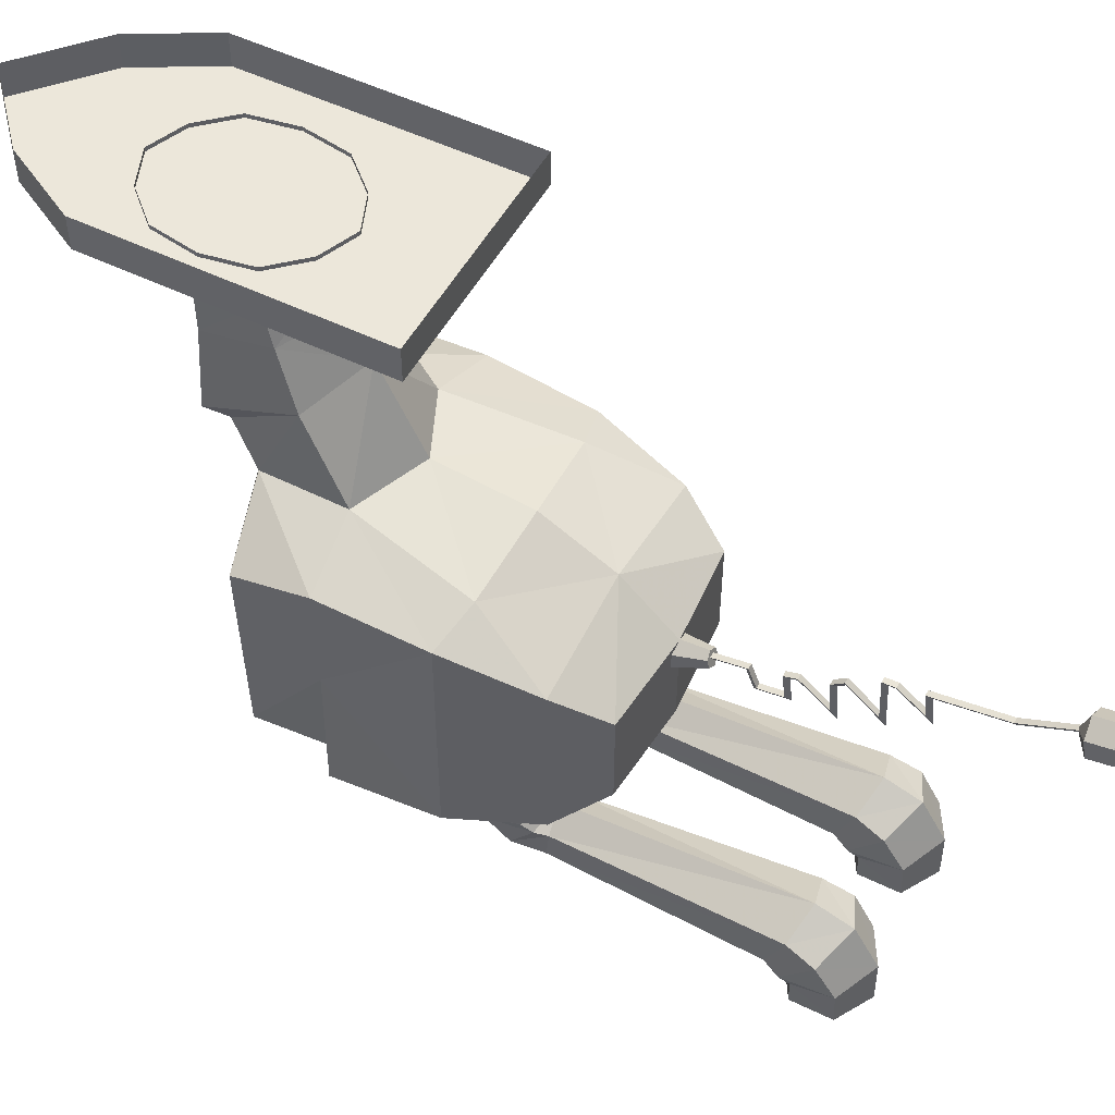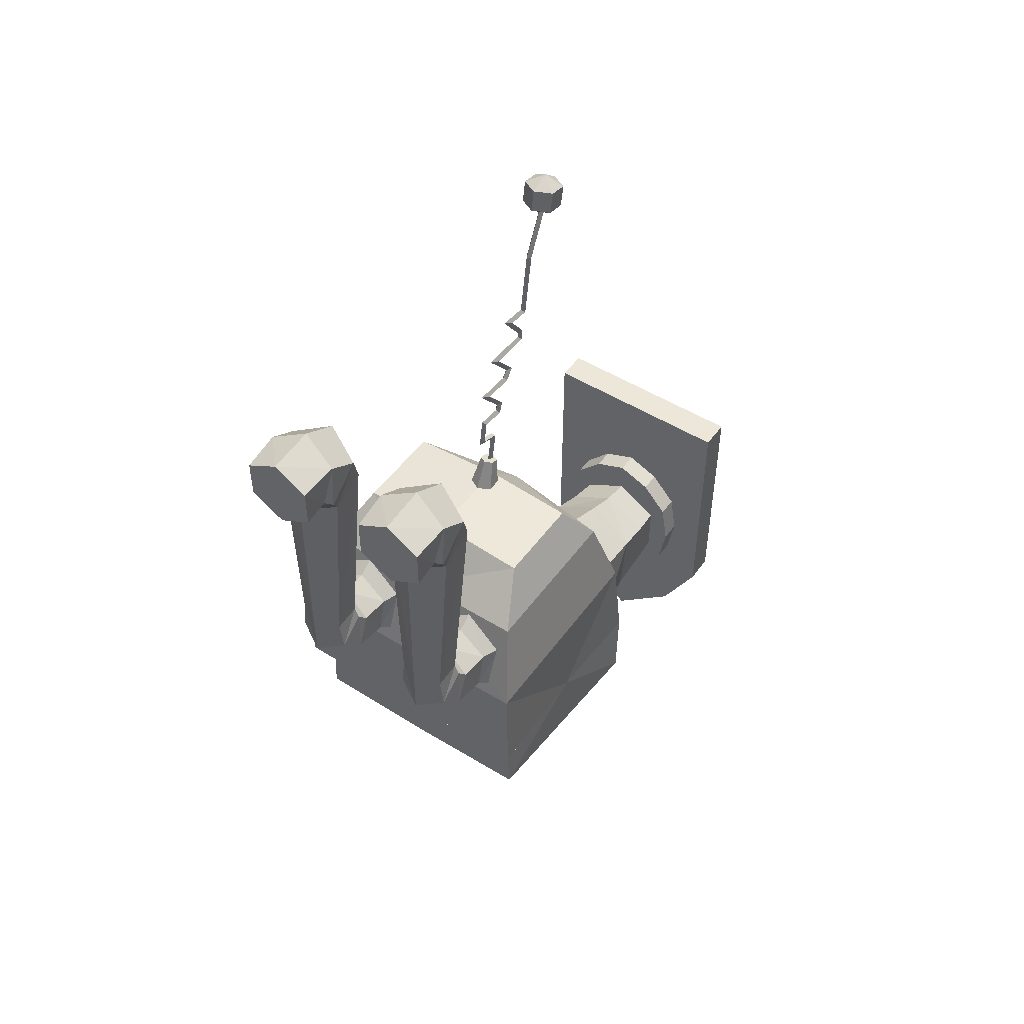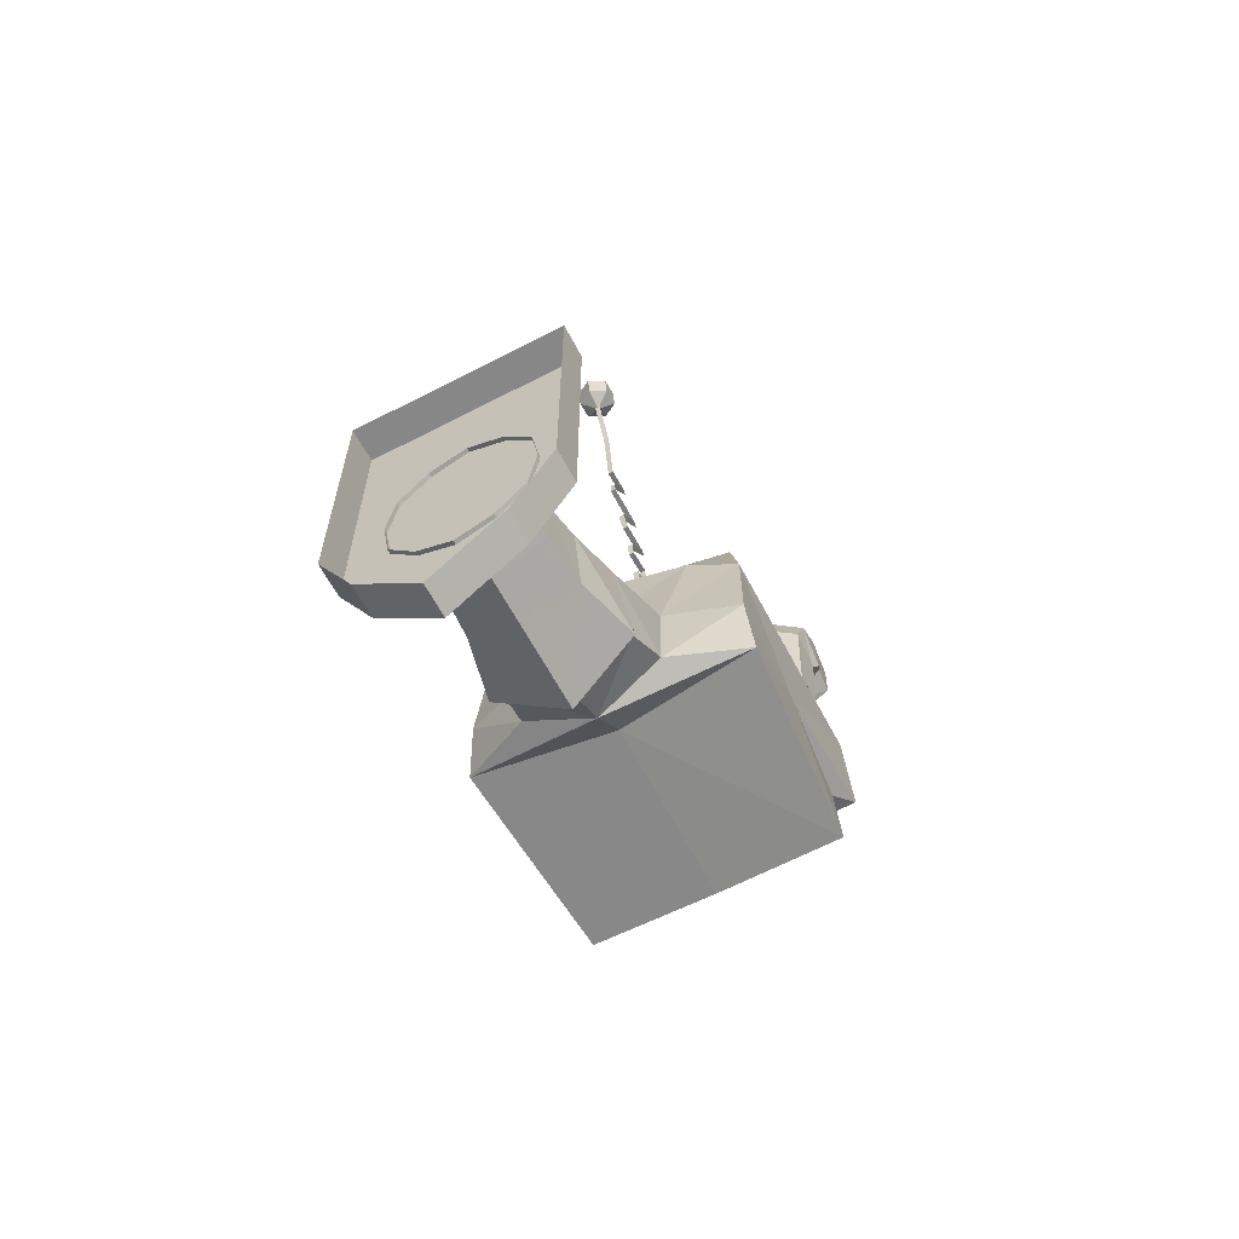
<metadata>
{"format":"obj","ext":"obj","renderer":"f3d","projection":"perspective","resolution":1024,"background":"white","views":[{"elev":51.7,"azim":-62.2,"up":"+Y"},{"elev":49.6,"azim":34.5,"up":"+Z"},{"elev":-62.3,"azim":-152.3,"up":"+Z"}]}
</metadata>
<code>
g huodong_fuben_662_diaosu03
v 19.57 30.04 67.73
v 21.5 16.79 75.32
v -4e-06 12.54 66.41
v -3e-06 24.82 58.53
v 19.17 40.46 87.01
v 21.48 16.25 100.3
v -3e-06 45.67 96.33
v -3e-06 17.87 110.1
v 21.86 32.83 61.38
v -3e-06 26.07 50.19
v 16.75 57.61 80.54
v -3e-06 59.68 89.97
v 16.91 53.47 59.61
v -3e-06 51.4 49.9
v 15.75 69.33 58.76
v -2e-06 69.33 49.67
v 15.75 69.33 76.94
v -2e-06 69.33 86.03
v 14.88 79.48 58.34
v -2e-06 79.48 49.75
v 14.88 79.48 75.53
v -2e-06 79.48 84.12
v 38.81 -59.73 100.5
v -5e-06 -59.82 100.2
v -5e-06 -60.14 77.32
v 40.09 -60.05 77.92
v -4e-06 3.259 161.1
v -4e-06 -12.33 177.8
v 29.47 -12.33 175.5
v 36.6 -2.721 161
v -4e-06 -12.33 177.8
v -5e-06 -41.66 177.8
v 29.47 -41.66 175.5
v -5e-06 -41.66 177.8
v -5e-06 -55.82 161
v 36.6 -55.82 161
v 42.14 -64.64 133.8
v -5e-06 -64.73 132.9
v 27.69 10.11 137.4
v -4e-06 14.68 139.2
v -4e-06 0.2642 78.47
v 44.66 5.083 80.28
v 40.09 -60.05 77.92
v -5e-06 -60.14 77.32
v 21.48 16.25 100.3
v -3e-06 17.87 110.1
v -5e-06 -65.98 101.7
v 43.58 -65.89 102
v 38.81 -59.73 100.5
v 43.58 -65.89 102
v -5e-06 -65.98 101.7
v -5e-06 -59.82 100.2
v 36.6 -55.82 161
v 36.6 -2.721 161
v 29.47 -12.33 175.5
v 29.47 -41.66 175.5
v 42.14 -64.64 133.8
v 42.14 4.951 133.8
v -19.57 30.04 67.73
v -21.5 16.79 75.32
v -21.48 16.25 100.3
v -19.17 40.46 87.01
v -21.86 32.83 61.38
v -16.75 57.61 80.54
v -16.91 53.47 59.61
v -15.75 69.33 58.76
v -15.75 69.33 76.94
v -14.88 79.48 58.34
v -14.88 79.48 75.53
v -38.81 -59.73 100.5
v -40.09 -60.05 77.92
v -36.6 -2.721 161
v -29.47 -12.33 175.5
v -29.47 -41.66 175.5
v -36.6 -55.82 161
v -42.14 -64.64 133.8
v -27.69 10.11 137.4
v -40.09 -60.05 77.92
v -44.66 5.083 80.28
v -21.48 16.25 100.3
v -43.58 -65.89 102
v -38.81 -59.73 100.5
v -43.58 -65.89 102
v -36.6 -55.82 161
v -29.47 -41.66 175.5
v -29.47 -12.33 175.5
v -36.6 -2.721 161
v -42.14 4.951 133.8
v -42.14 -64.64 133.8
v 33.59 86.31 125.1
v -2e-06 86.31 125.1
v 21.38 86.31 18.63
v 33.59 86.31 40.9
v 33.59 86.31 40.9
v 33.59 96.6 40.9
v 33.59 96.6 125.1
v 33.59 86.31 125.1
v 33.59 96.6 125.1
v -2e-06 96.6 125.1
v -2e-06 86.31 125.1
v 33.59 86.31 125.1
v 21.38 86.31 18.63
v 21.38 96.6 18.63
v -2e-06 86.31 -0.2202
v -2e-06 96.6 -0.2202
v -21.38 86.31 18.63
v -33.59 86.31 125.1
v -33.59 86.31 40.9
v -33.59 86.31 40.9
v -33.59 86.31 125.1
v -33.59 96.6 125.1
v -33.59 96.6 40.9
v -33.59 96.6 125.1
v -33.59 86.31 125.1
v -21.38 96.6 18.63
v -21.38 86.31 18.63
v 9.349 -83.36 239.4
v 10.95 -96.6 239.4
v 21.78 -96.6 245.7
v 21.03 -80.58 245.7
v 10.2 -87.62 226.9
v 10.95 -96.6 226.9
v 21.03 -90.66 220.1
v 21.78 -96.6 220.6
v 9.047 -73.73 233.3
v 21.03 -68.4 238.3
v 9.047 -84.8 224.1
v 10.2 -70.48 224.6
v 21.03 -64.78 227.2
v 10.2 -81.88 219.4
v 21.03 -87.58 216.8
v 13.61 -74.98 157.1
v 21.03 -70.08 156.1
v 13.61 -83.55 156.4
v 21.03 -87.83 156
v 12.46 -83.36 146.5
v 12.46 -74.51 153.2
v 21.03 -87.78 143.1
v 11.55 -75.98 139.5
v 11.55 -71.84 150
v 21.03 -78.05 134.3
v 10.64 -62.9 150.6
v 21.03 -61.42 156.4
v 10.64 -65.86 138.9
v 21.03 -67.33 133.1
v 10.95 -96.6 239.4
v 10.95 -96.6 226.9
v 21.78 -96.6 220.6
v 21.78 -96.6 245.7
v 21.03 -55.93 159.8
v 7.527 -58.08 152.3
v 7.527 -62.37 137.3
v 21.03 -64.52 129.8
v 32.71 -83.36 239.4
v 32.61 -96.6 239.4
v 31.86 -87.62 226.9
v 32.61 -96.6 226.9
v 33.01 -73.73 233.3
v 33.01 -84.8 224.1
v 31.86 -70.48 224.6
v 31.86 -81.88 219.4
v 28.45 -74.98 157.1
v 28.45 -83.55 156.4
v 29.6 -83.36 146.5
v 29.6 -74.51 153.2
v 30.51 -75.98 139.5
v 30.51 -71.84 150
v 31.43 -62.9 150.6
v 31.43 -65.86 138.9
v 32.61 -96.6 239.4
v 32.61 -96.6 226.9
v 34.53 -58.08 152.3
v 34.53 -62.37 137.3
v -9.349 -83.36 239.4
v -21.03 -80.58 245.7
v -20.28 -96.6 245.7
v -9.447 -96.6 239.4
v -10.2 -87.62 226.9
v -9.447 -96.6 226.9
v -21.03 -90.66 220.1
v -20.28 -96.6 220.6
v -9.047 -73.73 233.3
v -21.03 -68.4 238.3
v -9.047 -84.8 224.1
v -10.2 -70.48 224.6
v -21.03 -64.78 227.2
v -10.2 -81.88 219.4
v -21.03 -87.58 216.8
v -13.61 -74.98 157.1
v -21.03 -70.08 156.1
v -13.61 -83.55 156.4
v -21.03 -87.83 156
v -12.46 -83.36 146.5
v -12.46 -74.51 153.2
v -21.03 -87.78 143.1
v -11.55 -75.98 139.5
v -11.55 -71.84 150
v -21.03 -78.05 134.3
v -10.64 -62.9 150.6
v -21.03 -61.42 156.4
v -10.64 -65.86 138.9
v -21.03 -67.33 133.1
v -9.447 -96.6 239.4
v -20.28 -96.6 245.7
v -20.28 -96.6 220.6
v -9.447 -96.6 226.9
v -7.527 -58.08 152.3
v -21.03 -55.93 159.8
v -7.527 -62.37 137.3
v -21.03 -64.52 129.8
v -32.71 -83.36 239.4
v -31.11 -96.6 239.4
v -31.86 -87.62 226.9
v -31.11 -96.6 226.9
v -33.01 -73.73 233.3
v -33.01 -84.8 224.1
v -31.86 -70.48 224.6
v -31.86 -81.88 219.4
v -28.45 -74.98 157.1
v -28.45 -83.55 156.4
v -29.6 -83.36 146.5
v -29.6 -74.51 153.2
v -30.51 -75.98 139.5
v -30.51 -71.84 150
v -31.43 -62.9 150.6
v -31.43 -65.86 138.9
v -31.11 -96.6 239.4
v -31.11 -96.6 226.9
v -34.53 -58.08 152.3
v -34.53 -62.37 137.3
v 2.355 -12.72 186.3
v 4.131 -14.62 175.2
v 0.01208 -12.32 174.6
v 0.01208 -11.41 185.9
v 2.355 -15.33 187
v 4.131 -19.21 176.5
v 0.01208 -16.64 187.3
v 0.01208 -21.51 177.1
v -2.331 -12.72 186.3
v -4.107 -14.62 175.2
v -2.331 -15.33 187
v -4.107 -19.21 176.5
v 0.879 -13.08 186
v 0.879 -11.25 196.4
v 0.01208 -12.95 195.5
v 0.01208 -14.56 186.3
v -0.855 -11.25 196.4
v -0.855 -13.08 186
v 0.879 -11.25 196.4
v 0.879 -13.08 186
v 0.879 -17.54 198.9
v 0.01208 -19.21 197.9
v -0.855 -17.54 198.9
v 0.879 -17.54 198.9
v 0.879 -16.4 206.1
v 0.01208 -17.66 207.8
v -0.855 -16.4 206.1
v 0.879 -16.4 206.1
v 0.879 -8.494 205.2
v 0.01208 -9.554 206.8
v -0.855 -8.494 205.2
v 0.879 -8.494 205.2
v 0.879 -7.267 209.1
v 0.01208 -8.938 208.8
v -0.855 -7.267 209.1
v 0.879 -7.267 209.1
v 0.879 -14.31 218
v 0.01208 -17.66 219.7
v -0.855 -14.31 218
v 0.879 -14.31 218
v 0.879 -4.296 217.1
v 0.01208 -4.951 218.7
v -0.855 -4.296 217.1
v 0.879 -4.296 217.1
v 0.879 -1.316 220.7
v 0.01208 -3.262 220.7
v -0.855 -1.316 220.7
v 0.879 -1.316 220.7
v 0.879 -9.02 230.1
v 0.01208 -12.34 231.8
v -0.855 -9.02 230.1
v 0.879 -9.02 230.1
v 0.879 4.608 229.4
v 0.01208 3.192 231
v -0.855 4.608 229.4
v 0.879 4.608 229.4
v 0.879 4.816 233.1
v 0.01208 3.287 232.7
v -0.855 4.816 233.1
v 0.879 4.816 233.1
v 0.879 -1.03 241.1
v 0.01208 -4.304 243.1
v -0.855 -1.03 241.1
v 0.879 -1.03 241.1
v 0.879 6.393 240.2
v 0.01208 5.131 241.9
v -0.855 6.393 240.2
v 0.879 6.393 240.2
v 0.879 9.687 261.6
v 0.01208 8.236 262
v -0.855 9.687 261.6
v 0.879 9.687 261.6
v 0.879 16.68 276.4
v 0.01208 15.32 277
v -0.855 16.68 276.4
v 0.879 16.68 276.4
v 5.244 13.63 279.6
v 5.244 14.84 286.5
v 0.01208 11.87 287
v 0.01208 10.65 280.1
v 5.244 19.58 278.6
v 5.244 20.79 285.4
v 0.01208 22.55 278.1
v 0.01208 23.76 284.9
v -5.22 13.63 279.6
v -5.22 14.84 286.5
v -5.22 19.58 278.6
v -5.22 20.79 285.4
v 11.3 79.35 43.09
v 11.28 87.61 43.06
v 20.16 87.61 52.69
v 20.19 79.35 52.72
v 22.6 79.35 66.94
v 22.56 87.61 66.87
v 20.16 87.61 81.06
v 20.19 79.35 81.14
v 11.3 79.35 90.79
v 11.28 87.61 90.68
v -2e-06 87.61 95.25
v -2e-06 79.35 95.35
v -2e-06 79.35 38.52
v -2e-06 87.61 38.5
v -11.3 79.35 43.09
v -20.19 79.35 52.72
v -20.16 87.61 52.69
v -11.28 87.61 43.06
v -22.6 79.35 66.94
v -20.19 79.35 81.14
v -20.16 87.61 81.06
v -22.56 87.61 66.87
v -11.3 79.35 90.79
v -11.28 87.61 90.68
v 40.09 -60.05 77.92
v 44.66 5.083 80.28
v 42.29 -26.29 101.6
v 44.66 5.083 80.28
v 21.5 16.79 75.32
v 43.41 7.941 101.9
v 42.14 4.951 133.8
v 43.41 7.941 101.9
v 42.29 -26.29 101.6
v 38.81 -59.73 100.5
v 38.81 -59.73 100.5
v 43.58 -65.89 102
v -40.09 -60.05 77.92
v -42.29 -26.29 101.6
v -44.66 5.083 80.28
v -44.66 5.083 80.28
v -43.41 7.941 101.9
v -21.5 16.79 75.32
v -42.14 4.951 133.8
v -43.41 7.941 101.9
v -42.29 -26.29 101.6
v -38.81 -59.73 100.5
v -38.81 -59.73 100.5
v -43.58 -65.89 102
v -2e-06 86.31 -0.2202
v 2.355 -15.33 187
v 2.355 -12.72 186.3
v 0.01208 -11.41 185.9
v 0.01208 -16.64 187.3
v -2.331 -15.33 187
v -2.331 -12.72 186.3
v 0.01208 18.42 289.4
v 0.01208 16 275.7
v -2e-06 79.35 66.93
v 11.3 79.35 43.09
v 20.19 79.35 52.72
v 22.6 79.35 66.94
v 20.19 79.35 81.14
v 11.3 79.35 90.79
v -2e-06 79.35 95.35
v -2e-06 79.35 38.52
v -20.19 79.35 52.72
v -11.3 79.35 43.09
v -20.19 79.35 81.14
v -22.6 79.35 66.94
v -11.3 79.35 90.79
f 1 2 3
f 3 4 1
f 2 1 5
f 5 6 2
f 6 5 7
f 7 8 6
f 9 1 4
f 4 10 9
f 11 12 7
f 7 5 11
f 13 9 10
f 10 14 13
f 15 13 14
f 14 16 15
f 17 11 13
f 13 15 17
f 18 12 11
f 11 17 18
f 19 15 16
f 16 20 19
f 21 17 15
f 15 19 21
f 22 18 17
f 17 21 22
f 23 24 25
f 25 26 23
f 27 28 29
f 29 30 27
f 31 32 33
f 33 29 31
f 33 34 35
f 35 36 33
f 37 36 35
f 35 38 37
f 39 40 27
f 27 30 39
f 41 42 43
f 43 44 41
f 39 45 46
f 46 40 39
f 37 38 47
f 47 48 37
f 49 50 51
f 51 52 49
f 9 13 11
f 11 5 9
f 53 54 55
f 55 56 53
f 54 53 57
f 57 58 54
f 59 4 3
f 3 60 59
f 60 61 62
f 62 59 60
f 61 8 7
f 7 62 61
f 63 10 4
f 4 59 63
f 64 62 7
f 7 12 64
f 65 14 10
f 10 63 65
f 66 16 14
f 14 65 66
f 67 66 65
f 65 64 67
f 18 67 64
f 64 12 18
f 68 20 16
f 16 66 68
f 69 68 66
f 66 67 69
f 22 69 67
f 67 18 22
f 70 71 25
f 25 24 70
f 27 72 73
f 73 28 27
f 31 73 74
f 74 32 31
f 74 75 35
f 35 34 74
f 76 38 35
f 35 75 76
f 77 72 27
f 27 40 77
f 41 44 78
f 78 79 41
f 77 40 46
f 46 80 77
f 76 81 47
f 47 38 76
f 82 52 51
f 51 83 82
f 63 62 64
f 64 65 63
f 84 85 86
f 86 87 84
f 87 88 89
f 89 84 87
f 90 91 92
f 92 93 90
f 94 95 96
f 96 97 94
f 98 99 100
f 100 101 98
f 95 94 102
f 102 103 95
f 103 102 104
f 104 105 103
f 106 91 107
f 107 108 106
f 109 110 111
f 111 112 109
f 113 114 100
f 100 99 113
f 112 115 116
f 116 109 112
f 115 105 104
f 104 116 115
f 117 118 119
f 119 120 117
f 121 122 118
f 118 117 121
f 123 124 122
f 122 121 123
f 125 117 120
f 120 126 125
f 127 121 117
f 117 125 127
f 128 125 126
f 126 129 128
f 130 127 125
f 125 128 130
f 131 123 127
f 127 130 131
f 132 128 129
f 129 133 132
f 134 130 128
f 128 132 134
f 135 131 130
f 130 134 135
f 136 134 132
f 132 137 136
f 138 135 134
f 134 136 138
f 139 136 137
f 137 140 139
f 141 138 136
f 136 139 141
f 142 140 133
f 133 143 142
f 144 139 140
f 140 142 144
f 145 141 139
f 139 144 145
f 146 147 148
f 148 149 146
f 142 143 150
f 150 151 142
f 144 142 151
f 151 152 144
f 145 144 152
f 152 153 145
f 154 120 119
f 119 155 154
f 156 154 155
f 155 157 156
f 123 156 157
f 157 124 123
f 158 126 120
f 120 154 158
f 159 158 154
f 154 156 159
f 160 129 126
f 126 158 160
f 161 160 158
f 158 159 161
f 131 161 159
f 159 123 131
f 162 133 129
f 129 160 162
f 163 162 160
f 160 161 163
f 135 163 161
f 161 131 135
f 164 165 162
f 162 163 164
f 138 164 163
f 163 135 138
f 166 167 165
f 165 164 166
f 141 166 164
f 164 138 141
f 168 143 133
f 133 167 168
f 169 168 167
f 167 166 169
f 145 169 166
f 166 141 145
f 170 149 148
f 148 171 170
f 168 172 150
f 150 143 168
f 169 173 172
f 172 168 169
f 145 153 173
f 173 169 145
f 174 175 176
f 176 177 174
f 178 174 177
f 177 179 178
f 180 178 179
f 179 181 180
f 182 183 175
f 175 174 182
f 184 182 174
f 174 178 184
f 185 186 183
f 183 182 185
f 187 185 182
f 182 184 187
f 188 187 184
f 184 180 188
f 189 190 186
f 186 185 189
f 191 189 185
f 185 187 191
f 192 191 187
f 187 188 192
f 193 194 189
f 189 191 193
f 195 193 191
f 191 192 195
f 196 197 194
f 194 193 196
f 198 196 193
f 193 195 198
f 199 200 190
f 190 197 199
f 201 199 197
f 197 196 201
f 202 201 196
f 196 198 202
f 203 204 205
f 205 206 203
f 199 207 208
f 208 200 199
f 201 209 207
f 207 199 201
f 202 210 209
f 209 201 202
f 211 212 176
f 176 175 211
f 213 214 212
f 212 211 213
f 180 181 214
f 214 213 180
f 215 211 175
f 175 183 215
f 216 213 211
f 211 215 216
f 217 215 183
f 183 186 217
f 218 216 215
f 215 217 218
f 188 180 216
f 216 218 188
f 219 217 186
f 186 190 219
f 220 218 217
f 217 219 220
f 192 188 218
f 218 220 192
f 221 220 219
f 219 222 221
f 195 192 220
f 220 221 195
f 223 221 222
f 222 224 223
f 198 195 221
f 221 223 198
f 225 224 190
f 190 200 225
f 226 223 224
f 224 225 226
f 202 198 223
f 223 226 202
f 227 228 205
f 205 204 227
f 225 200 208
f 208 229 225
f 226 225 229
f 229 230 226
f 202 226 230
f 230 210 202
f 231 232 233
f 233 234 231
f 235 236 232
f 232 231 235
f 237 238 236
f 236 235 237
f 239 234 233
f 233 240 239
f 241 239 240
f 240 242 241
f 237 241 242
f 242 238 237
f 243 244 245
f 245 246 243
f 246 245 247
f 247 248 246
f 248 247 249
f 249 250 248
f 244 251 252
f 252 245 244
f 245 252 253
f 253 247 245
f 247 253 254
f 254 249 247
f 251 255 256
f 256 252 251
f 252 256 257
f 257 253 252
f 253 257 258
f 258 254 253
f 255 259 260
f 260 256 255
f 256 260 261
f 261 257 256
f 257 261 262
f 262 258 257
f 259 263 264
f 264 260 259
f 260 264 265
f 265 261 260
f 261 265 266
f 266 262 261
f 263 267 268
f 268 264 263
f 264 268 269
f 269 265 264
f 265 269 270
f 270 266 265
f 267 271 272
f 272 268 267
f 268 272 273
f 273 269 268
f 269 273 274
f 274 270 269
f 271 275 276
f 276 272 271
f 272 276 277
f 277 273 272
f 273 277 278
f 278 274 273
f 275 279 280
f 280 276 275
f 276 280 281
f 281 277 276
f 277 281 282
f 282 278 277
f 279 283 284
f 284 280 279
f 280 284 285
f 285 281 280
f 281 285 286
f 286 282 281
f 283 287 288
f 288 284 283
f 284 288 289
f 289 285 284
f 285 289 290
f 290 286 285
f 287 291 292
f 292 288 287
f 288 292 293
f 293 289 288
f 289 293 294
f 294 290 289
f 291 295 296
f 296 292 291
f 292 296 297
f 297 293 292
f 293 297 298
f 298 294 293
f 295 299 300
f 300 296 295
f 296 300 301
f 301 297 296
f 297 301 302
f 302 298 297
f 299 303 304
f 304 300 299
f 300 304 305
f 305 301 300
f 301 305 306
f 306 302 301
f 307 308 309
f 309 310 307
f 311 312 308
f 308 307 311
f 313 314 312
f 312 311 313
f 315 310 309
f 309 316 315
f 317 315 316
f 316 318 317
f 313 317 318
f 318 314 313
f 319 320 321
f 321 322 319
f 323 324 325
f 325 326 323
f 327 328 329
f 329 330 327
f 322 321 324
f 324 323 322
f 326 325 328
f 328 327 326
f 331 332 320
f 320 319 331
f 333 334 335
f 335 336 333
f 337 338 339
f 339 340 337
f 341 330 329
f 329 342 341
f 334 337 340
f 340 335 334
f 338 341 342
f 342 339 338
f 331 333 336
f 336 332 331
f 343 344 345
f 1 9 5
f 346 347 348
f 39 30 349
f 3 42 41
f 349 45 39
f 45 349 348
f 58 345 350
f 3 2 42
f 58 57 345
f 351 50 352
f 345 353 343
f 57 354 345
f 344 350 345
f 355 356 357
f 59 62 63
f 358 359 360
f 77 361 72
f 3 41 79
f 361 77 80
f 80 359 361
f 88 362 356
f 3 79 60
f 88 356 89
f 363 364 83
f 356 355 365
f 89 356 366
f 357 356 362
f 367 92 91
f 367 91 106
f 121 127 123
f 133 137 132
f 133 140 137
f 156 123 159
f 133 162 165
f 133 165 167
f 178 180 184
f 190 189 194
f 190 194 197
f 213 216 180
f 190 222 219
f 190 224 222
f 368 369 370
f 371 368 370
f 372 370 373
f 371 370 372
f 347 45 348
f 359 80 360
f 374 309 308
f 374 308 312
f 374 312 314
f 375 307 310
f 375 311 307
f 375 313 311
f 374 316 309
f 374 318 316
f 374 314 318
f 375 310 315
f 375 315 317
f 375 317 313
f 376 377 378
f 376 379 380
f 376 381 382
f 376 380 381
f 376 383 377
f 376 378 379
f 376 384 385
f 376 386 387
f 376 382 388
f 388 386 376
f 376 385 383
f 387 384 376

</code>
